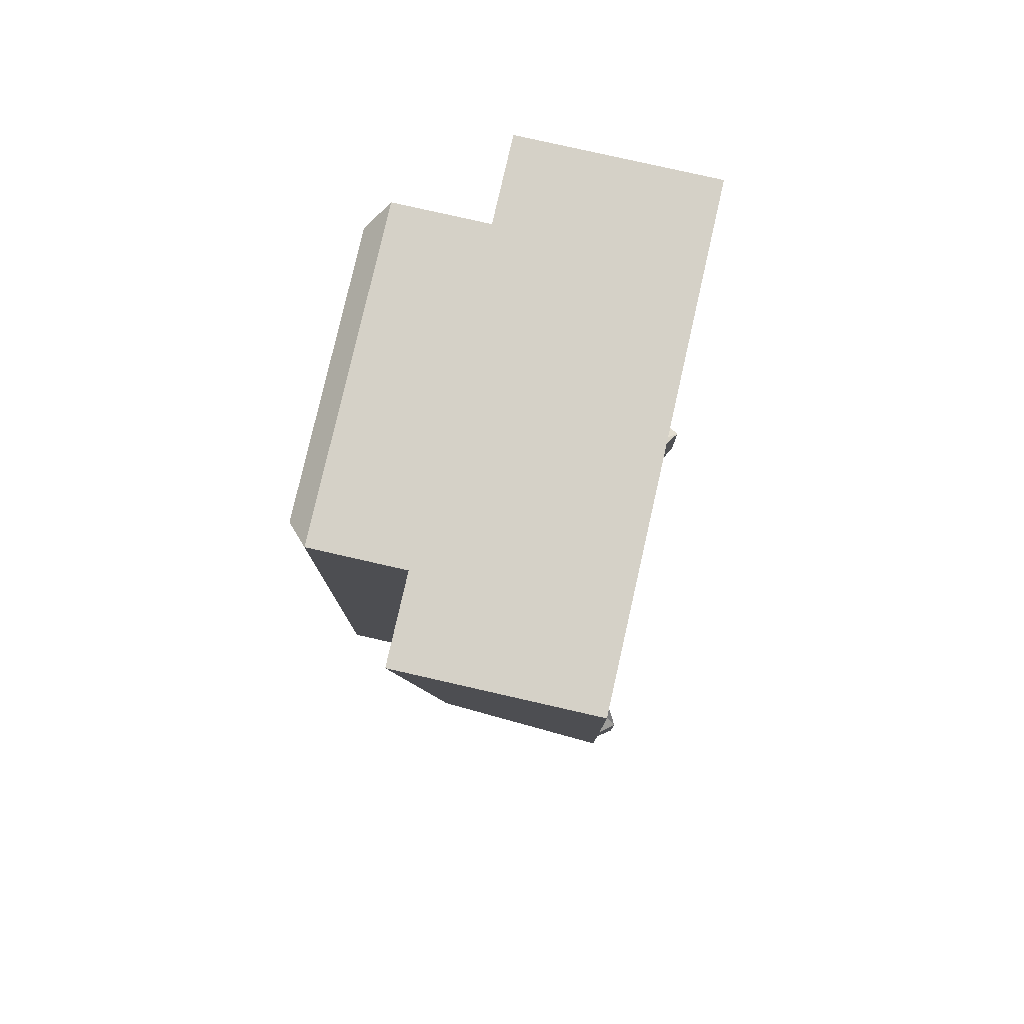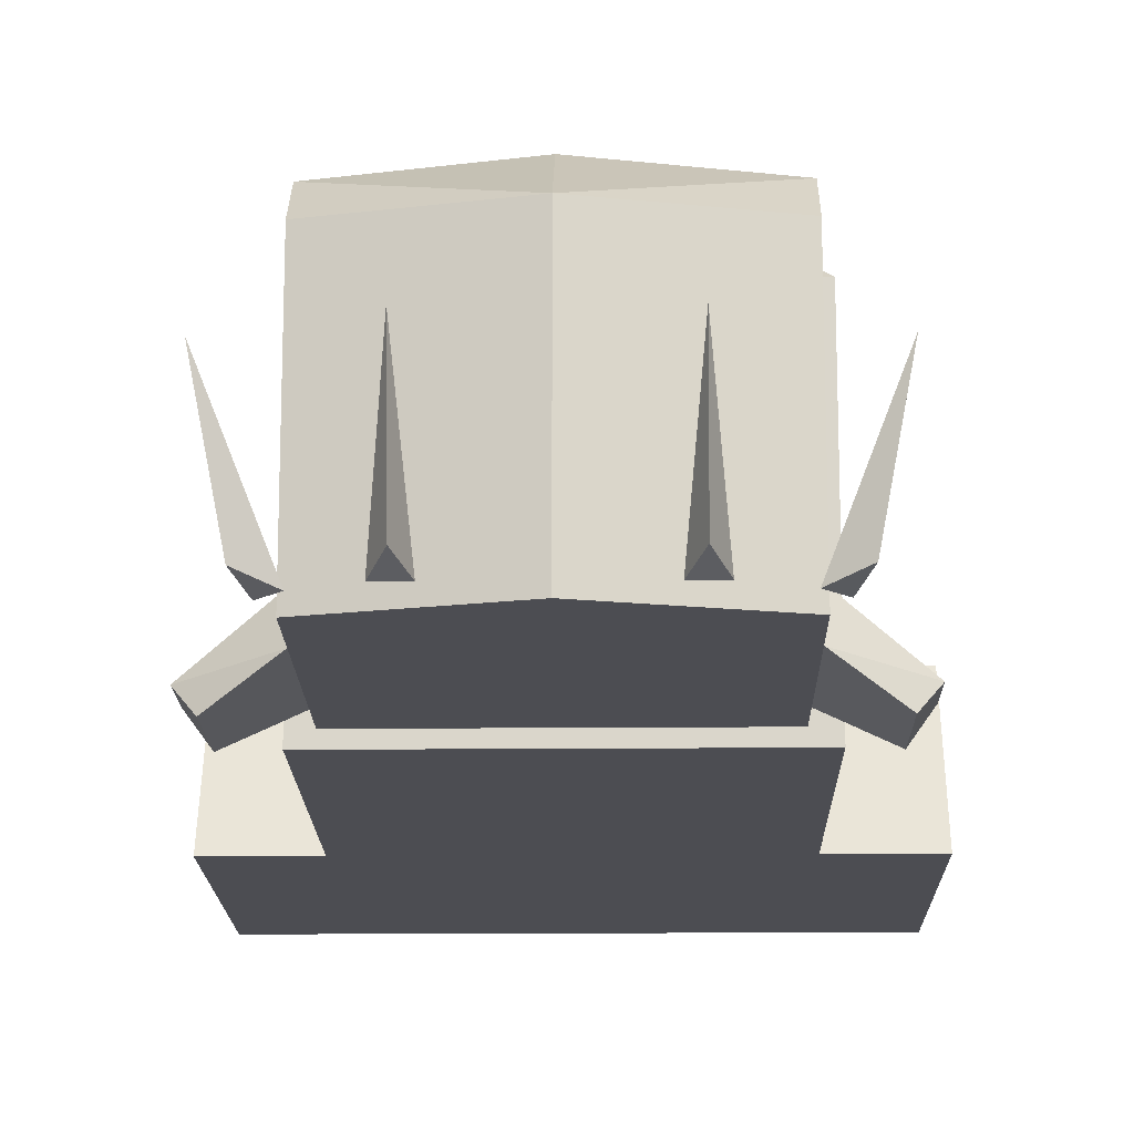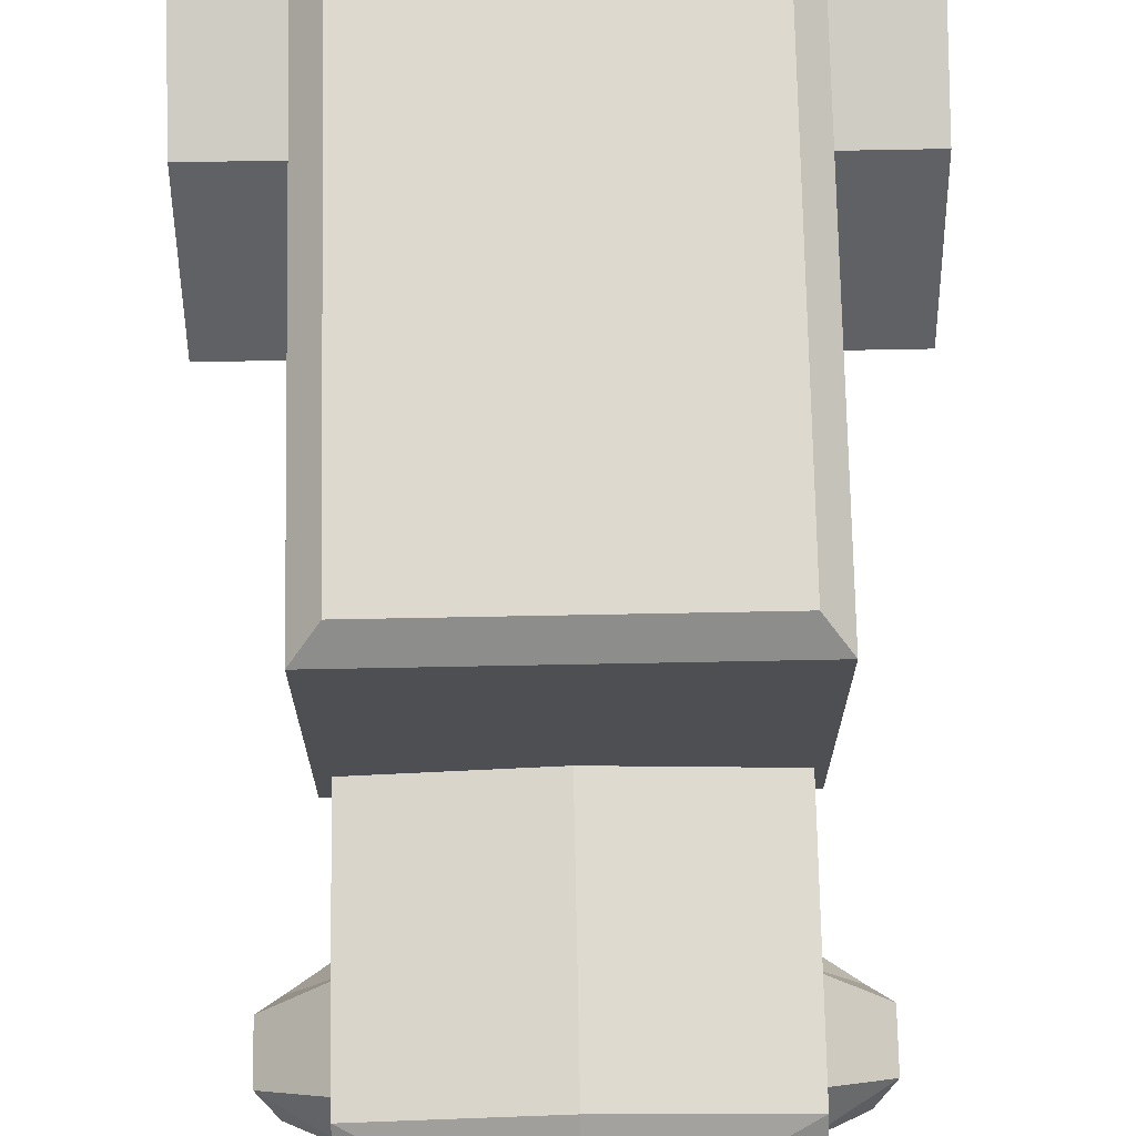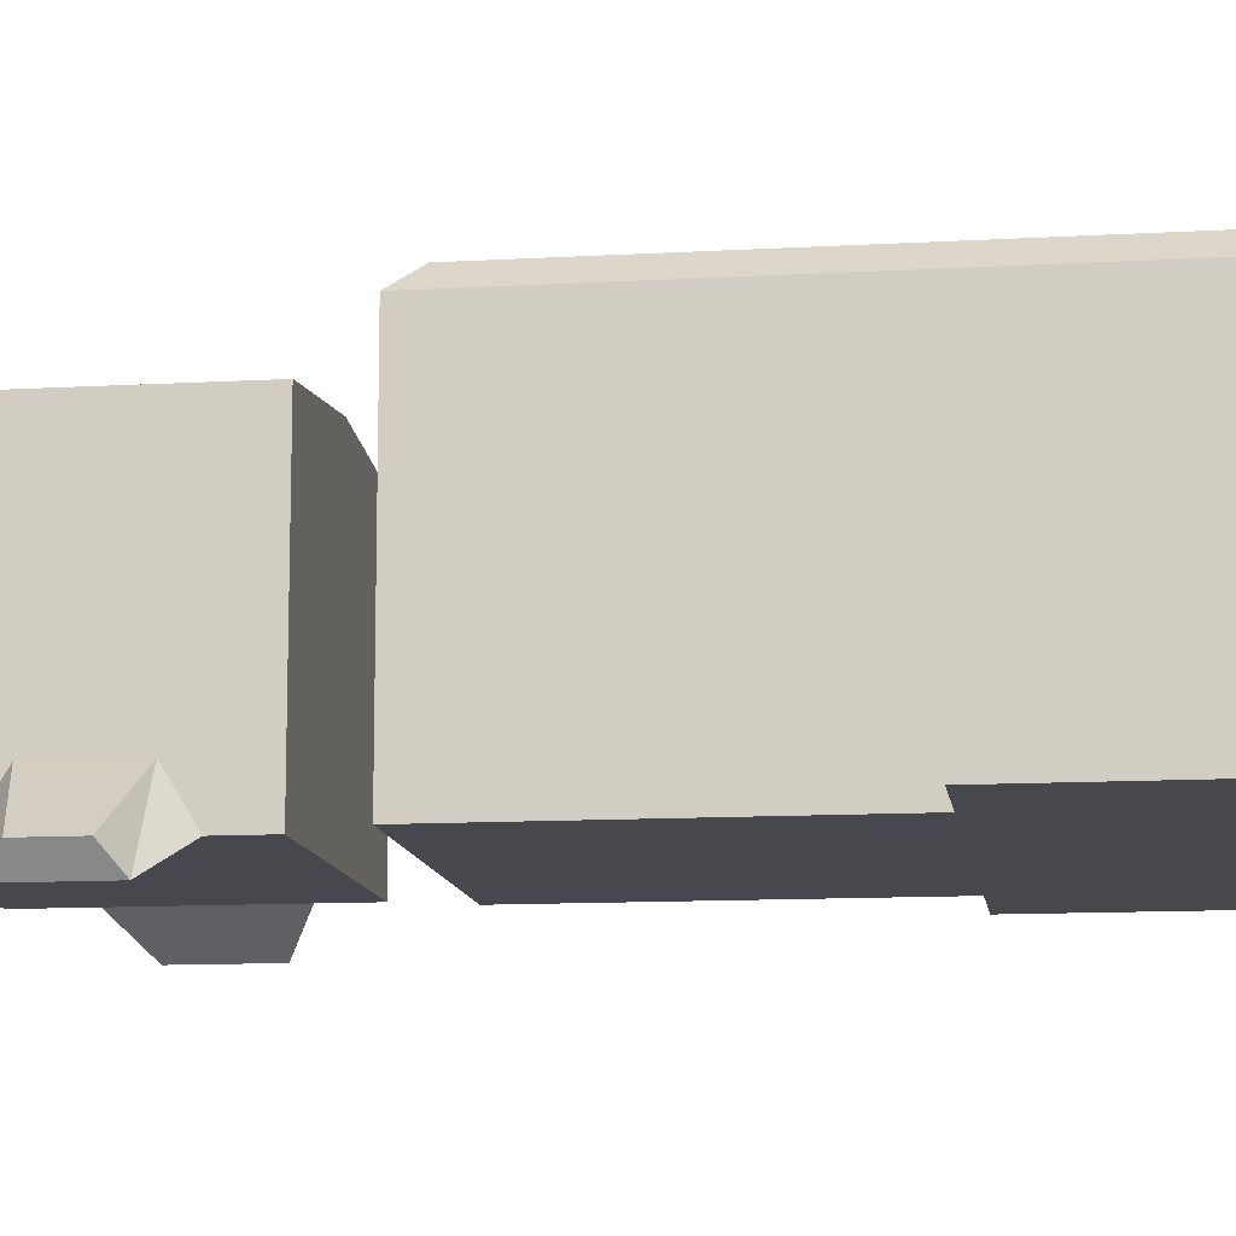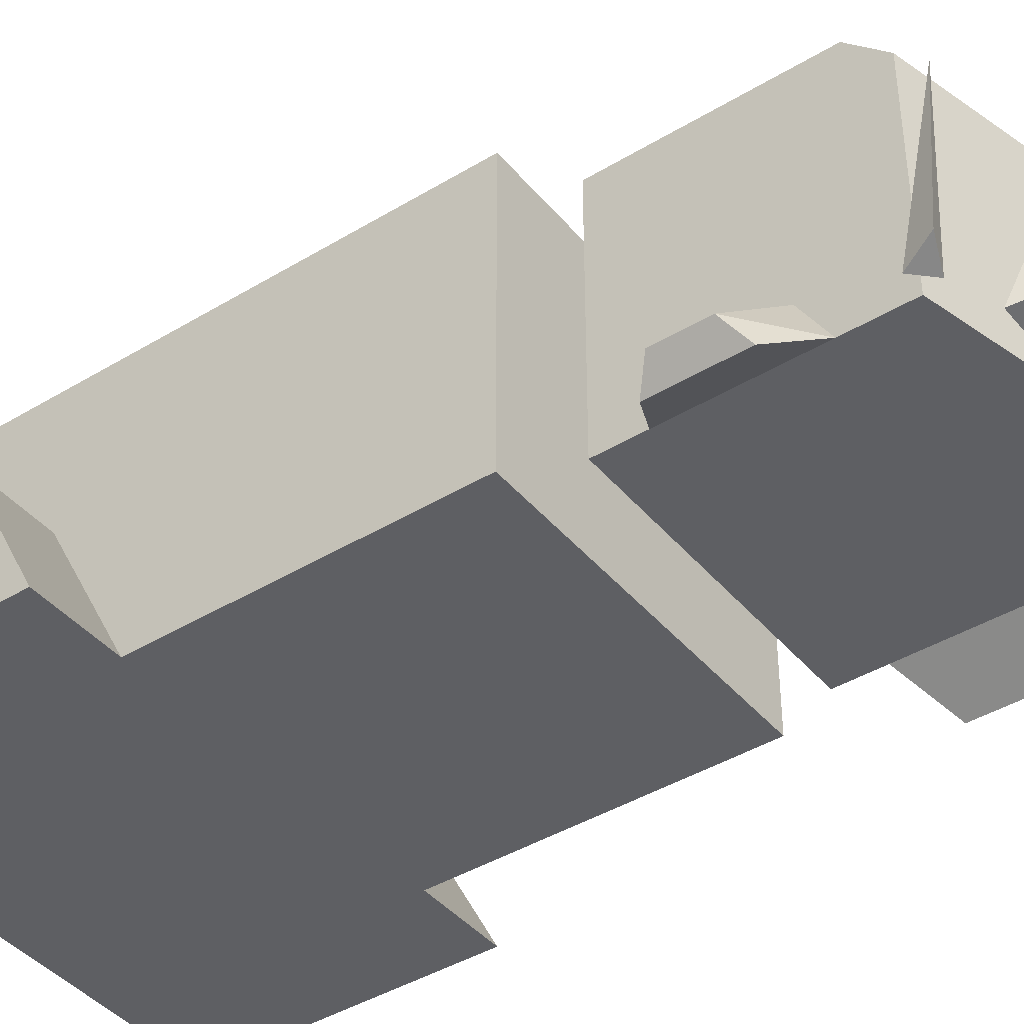
<metadata>
{"format":"obj","ext":"obj","renderer":"f3d","projection":"perspective","resolution":1024,"background":"white","views":[{"elev":78.9,"azim":-77.2,"up":"+Z"},{"elev":-16.3,"azim":-179.0,"up":"+Y"},{"elev":71.8,"azim":178.9,"up":"+Y"},{"elev":-11.7,"azim":-82.1,"up":"+Y"},{"elev":-41.8,"azim":126.2,"up":"+Y"}]}
</metadata>
<code>
g atlas.png
v -0.3652 0.5381 1.157
v -0.3154 0.5869 1.106
v -0.3652 0.5381 -0.165
v 0.3672 0.5381 1.157
v 0.3174 0.5869 1.106
v -0.3652 0.5381 1.157
v -0.3154 0.5869 1.106
v 0.3174 0.5869 1.106
v 0.3174 0.5869 -0.1143
v -0.3652 0.5381 -0.165
v -0.3154 0.5869 -0.1143
v 0.3672 0.5381 -0.165
v 0.3672 0.5381 -0.165
v 0.3174 0.5869 -0.1143
v 0.3174 0.5869 1.106
v -0.3154 0.5869 1.106
v 0.3174 0.5869 -0.1143
v -0.3154 0.5869 -0.1143
v -0.3652 0.5381 -0.165
v -0.3154 0.5869 1.106
v -0.3154 0.5869 -0.1143
v -0.3652 0.5381 1.157
v 0.3174 0.5869 1.106
v -0.3154 0.5869 1.106
v -0.3154 0.5869 -0.1143
v 0.3174 0.5869 -0.1143
v 0.3672 0.5381 -0.165
v 0.3672 0.5381 -0.165
v 0.3174 0.5869 1.106
v 0.3672 0.5381 1.157
v -0.5625 -0.1143 0.5176
v -0.5625 -0.1143 1.157
v -0.5625 0.3271 1.157
v -0.5625 -0.1143 0.5176
v -0.5625 0.3271 1.157
v -0.5625 0.2207 0.6934
v 0.5645 0.3271 1.157
v 0.5645 -0.1143 1.157
v 0.5645 -0.1143 0.5176
v 0.5645 0.2207 0.6934
v 0.5645 0.3271 1.157
v 0.5645 -0.1143 0.5176
v -0.3652 0.5381 1.157
v -0.3652 0.5381 -0.165
v -0.3652 0.2207 0.6934
v -0.3652 0.3271 1.157
v -0.3652 0.5381 1.157
v -0.3652 0.2207 0.6934
v -0.3652 0.5381 -0.165
v -0.3652 -0.1143 -0.165
v -0.3652 0.2207 0.6934
v -0.3652 -0.1143 -0.165
v -0.3652 -0.1143 0.5176
v -0.3652 0.2207 0.6934
v 0.3672 0.5381 -0.165
v 0.3672 0.5381 1.157
v 0.3672 0.2207 0.6934
v 0.3672 0.2207 0.6934
v 0.3672 -0.1143 -0.165
v 0.3672 0.5381 -0.165
v 0.3672 0.2207 0.6934
v 0.3672 0.5381 1.157
v 0.3672 0.3271 1.157
v 0.3672 0.2207 0.6934
v 0.3672 -0.1143 0.5176
v 0.3672 -0.1143 -0.165
v 0.4238 -0.1826 -0.6221
v 0.3135 -0.1152 -0.6797
v 0.4609 -0.1348 -0.5859
v 0.4238 -0.1826 -0.4414
v 0.3135 -0.01855 -0.4424
v 0.3135 -0.1152 -0.3838
v 0.3135 -0.01855 -0.4424
v 0.4238 -0.1826 -0.4414
v 0.4609 -0.1348 -0.4775
v 0.3135 -0.01855 -0.6211
v 0.3135 -0.01855 -0.4424
v 0.4609 -0.1348 -0.4775
v 0.3135 -0.01855 -0.6211
v 0.4609 -0.1348 -0.4775
v 0.4609 -0.1348 -0.5859
v 0.3135 -0.1152 -0.6797
v 0.3135 -0.01855 -0.6211
v 0.4609 -0.1348 -0.5859
v -0.4209 -0.1826 -0.6221
v -0.4209 -0.1826 -0.4414
v -0.458 -0.1348 -0.4775
v -0.4209 -0.1826 -0.6221
v -0.458 -0.1348 -0.4775
v -0.458 -0.1348 -0.5859
v 0.4609 -0.1348 -0.4775
v 0.4238 -0.1826 -0.4414
v 0.4238 -0.1826 -0.6221
v 0.4609 -0.1348 -0.5859
v 0.4609 -0.1348 -0.4775
v 0.4238 -0.1826 -0.6221
v -0.3105 -0.1152 -0.8125
v -0.3105 0.4473 -0.7314
v -0.3105 0.3662 -0.8125
v -0.3105 0.4473 -0.7314
v -0.3105 -0.1152 -0.8125
v -0.3105 -0.01855 -0.6211
v -0.3105 -0.1152 -0.2832
v -0.3105 0.4473 -0.2832
v -0.3105 -0.1152 -0.3838
v -0.3105 0.4473 -0.2832
v -0.3105 -0.01855 -0.4424
v -0.3105 -0.1152 -0.3838
v -0.3105 0.4473 -0.2832
v -0.3105 -0.01855 -0.6211
v -0.3105 -0.01855 -0.4424
v -0.3105 -0.01855 -0.6211
v -0.3105 0.4473 -0.2832
v -0.3105 0.4473 -0.7314
v -0.3105 -0.1152 -0.8125
v -0.3105 -0.1152 -0.6797
v -0.3105 -0.01855 -0.6211
v 0.3135 0.4473 -0.7314
v 0.3135 0.4473 -0.2832
v 0.3135 -0.01855 -0.6211
v 0.3135 0.4473 -0.7314
v 0.3135 -0.1152 -0.8125
v 0.3135 0.3662 -0.8125
v 0.3135 -0.1152 -0.2832
v 0.3135 -0.1152 -0.3838
v 0.3135 0.4473 -0.2832
v 0.3135 0.4473 -0.2832
v 0.3135 -0.1152 -0.3838
v 0.3135 -0.01855 -0.4424
v 0.3135 -0.01855 -0.6211
v 0.3135 0.4473 -0.2832
v 0.3135 -0.01855 -0.4424
v 0.3135 -0.01855 -0.6211
v 0.3135 -0.1152 -0.8125
v 0.3135 0.4473 -0.7314
v 0.3135 -0.1152 -0.8125
v 0.3135 -0.01855 -0.6211
v 0.3135 -0.1152 -0.6797
v 0.0009766 0.4805 -0.7314
v 0.0009766 0.4805 -0.2832
v 0.3135 0.4473 -0.7314
v 0.3135 0.4473 -0.7314
v 0.0009766 0.4805 -0.2832
v 0.3135 0.4473 -0.2832
v 0.0009766 0.4805 -0.7314
v 0.0009766 0.3662 -0.8877
v -0.3105 0.4473 -0.7314
v -0.3105 0.4473 -0.7314
v 0.0009766 0.3662 -0.8877
v -0.3105 0.3662 -0.8125
v -0.3105 0.4473 -0.7314
v -0.3105 0.4473 -0.2832
v 0.0009766 0.4805 -0.2832
v 0.0009766 0.4805 -0.2832
v 0.0009766 0.4805 -0.7314
v -0.3105 0.4473 -0.7314
v 0.3135 0.4473 -0.7314
v 0.3135 0.3662 -0.8125
v 0.0009766 0.3662 -0.8877
v 0.0009766 0.3662 -0.8877
v 0.0009766 0.4805 -0.7314
v 0.3135 0.4473 -0.7314
v -0.3105 -0.1152 -0.8125
v -0.3105 0.3662 -0.8125
v 0.0009766 0.3662 -0.8877
v 0.0009766 0.3662 -0.8877
v 0.0009766 -0.1152 -0.8877
v -0.3105 -0.1152 -0.8125
v 0.0009766 0.3662 -0.8877
v 0.3135 0.3662 -0.8125
v 0.3135 -0.1152 -0.8125
v 0.0009766 0.3662 -0.8877
v 0.3135 -0.1152 -0.8125
v 0.0009766 -0.1152 -0.8877
v -0.5625 -0.1143 1.157
v -0.3652 -0.1143 1.157
v -0.3652 0.3271 1.157
v -0.5625 -0.1143 1.157
v -0.3652 0.3271 1.157
v -0.5625 0.3271 1.157
v 0.3672 0.3271 1.157
v 0.3672 -0.1143 1.157
v 0.5645 -0.1143 1.157
v 0.5645 0.3271 1.157
v 0.3672 0.3271 1.157
v 0.5645 -0.1143 1.157
v 0.3672 -0.1143 0.5176
v 0.3672 -0.1143 1.157
v -0.3652 -0.1143 0.5176
v -0.3652 -0.1143 0.5176
v 0.3672 -0.1143 1.157
v -0.3652 -0.1143 1.157
v -0.3105 -0.1152 -0.6797
v 0.0009766 -0.1152 -0.8877
v 0.3135 -0.1152 -0.6797
v -0.3105 -0.1152 -0.2832
v -0.3105 -0.1152 -0.3838
v 0.3135 -0.1152 -0.2832
v -0.3105 -0.1152 -0.6797
v -0.3105 -0.1152 -0.8125
v 0.0009766 -0.1152 -0.8877
v -0.3105 -0.1152 -0.3838
v -0.3105 -0.1152 -0.6797
v 0.3135 -0.1152 -0.3838
v 0.3135 -0.1152 -0.6797
v 0.3135 -0.1152 -0.3838
v -0.3105 -0.1152 -0.6797
v 0.3135 -0.1152 -0.3838
v 0.3135 -0.1152 -0.2832
v -0.3105 -0.1152 -0.3838
v 0.0009766 -0.1152 -0.8877
v 0.3135 -0.1152 -0.8125
v 0.3135 -0.1152 -0.6797
v -0.3652 -0.1143 0.5176
v -0.3652 -0.1143 -0.165
v 0.3672 -0.1143 0.5176
v -0.3652 -0.1143 -0.165
v 0.3672 -0.1143 -0.165
v 0.3672 -0.1143 0.5176
v -0.3623 -0.06836 -0.8643
v -0.3379 -0.0918 -0.8008
v -0.4102 0.1875 -0.9121
v -0.3379 -0.0918 -0.8008
v -0.2988 -0.0918 -0.8398
v -0.4102 0.1875 -0.9121
v -0.3623 -0.06836 -0.8643
v -0.4102 0.1875 -0.9121
v -0.2988 -0.0918 -0.8398
v -0.1729 -0.06836 -0.9395
v -0.2012 -0.0918 -0.876
v -0.1729 0.1875 -1.007
v -0.2012 -0.0918 -0.876
v -0.1455 -0.0918 -0.876
v -0.1729 0.1875 -1.007
v -0.1729 -0.06836 -0.9395
v -0.1729 0.1875 -1.007
v -0.1455 -0.0918 -0.876
v 0.1807 -0.06836 -0.9395
v 0.1533 -0.0918 -0.876
v 0.1807 0.1875 -1.007
v 0.1533 -0.0918 -0.876
v 0.209 -0.0918 -0.876
v 0.1807 0.1875 -1.007
v 0.1807 -0.06836 -0.9395
v 0.1807 0.1875 -1.007
v 0.209 -0.0918 -0.876
v 0.4141 0.1875 -0.9121
v 0.3418 -0.0918 -0.8008
v 0.3662 -0.06836 -0.8643
v 0.4141 0.1875 -0.9121
v 0.3027 -0.0918 -0.8398
v 0.3418 -0.0918 -0.8008
v 0.3027 -0.0918 -0.8398
v 0.4141 0.1875 -0.9121
v 0.3662 -0.06836 -0.8643
v 0.3672 0.5381 1.157
v -0.3652 0.5381 1.157
v -0.3652 0.3271 1.157
v -0.3652 0.3271 1.157
v -0.3652 -0.1143 1.157
v 0.3672 0.3271 1.157
v 0.3672 -0.1143 1.157
v 0.3672 0.3271 1.157
v -0.3652 -0.1143 1.157
v 0.3672 0.3271 1.157
v 0.3672 0.5381 1.157
v -0.3652 0.3271 1.157
v 0.3672 0.5381 -0.165
v 0.3672 -0.1143 -0.165
v -0.3652 0.5381 -0.165
v -0.3652 0.5381 -0.165
v 0.3672 -0.1143 -0.165
v -0.3652 -0.1143 -0.165
v -0.5625 0.2207 0.6934
v -0.3652 0.2207 0.6934
v -0.3652 -0.1143 0.5176
v -0.3652 -0.1143 0.5176
v -0.5625 -0.1143 0.5176
v -0.5625 0.2207 0.6934
v 0.3672 -0.1143 0.5176
v 0.3672 0.2207 0.6934
v 0.5645 0.2207 0.6934
v 0.5645 0.2207 0.6934
v 0.5645 -0.1143 0.5176
v 0.3672 -0.1143 0.5176
v 0.5645 0.2207 0.6934
v 0.3672 0.2207 0.6934
v 0.5645 0.3271 1.157
v 0.5645 0.3271 1.157
v 0.3672 0.2207 0.6934
v 0.3672 0.3271 1.157
v -0.3652 0.2207 0.6934
v -0.5625 0.3271 1.157
v -0.3652 0.3271 1.157
v -0.5625 0.3271 1.157
v -0.3652 0.2207 0.6934
v -0.5625 0.2207 0.6934
v -0.5625 -0.1143 1.157
v -0.5625 -0.1143 0.5176
v -0.3652 -0.1143 1.157
v -0.5625 -0.1143 0.5176
v -0.3652 -0.1143 0.5176
v -0.3652 -0.1143 1.157
v 0.3672 -0.1143 1.157
v 0.5645 -0.1143 0.5176
v 0.5645 -0.1143 1.157
v 0.3672 -0.1143 0.5176
v 0.5645 -0.1143 0.5176
v 0.3672 -0.1143 1.157
v -0.3623 -0.06836 -0.8643
v -0.2988 -0.0918 -0.8398
v -0.3379 -0.0918 -0.8008
v -0.1729 -0.06836 -0.9395
v -0.1455 -0.0918 -0.876
v -0.2012 -0.0918 -0.876
v 0.1807 -0.06836 -0.9395
v 0.209 -0.0918 -0.876
v 0.1533 -0.0918 -0.876
v 0.3418 -0.0918 -0.8008
v 0.3027 -0.0918 -0.8398
v 0.3662 -0.06836 -0.8643
v 0.4238 -0.1826 -0.4414
v 0.3135 -0.1152 -0.3838
v 0.4238 -0.1826 -0.6221
v 0.3135 -0.1152 -0.6797
v 0.4238 -0.1826 -0.6221
v 0.3135 -0.1152 -0.3838
v -0.3105 -0.1152 -0.6797
v -0.4209 -0.1826 -0.6221
v -0.458 -0.1348 -0.5859
v -0.4209 -0.1826 -0.4414
v -0.3105 -0.1152 -0.3838
v -0.3105 -0.01855 -0.4424
v -0.4209 -0.1826 -0.4414
v -0.3105 -0.01855 -0.4424
v -0.458 -0.1348 -0.4775
v -0.458 -0.1348 -0.4775
v -0.3105 -0.01855 -0.4424
v -0.3105 -0.01855 -0.6211
v -0.458 -0.1348 -0.4775
v -0.3105 -0.01855 -0.6211
v -0.458 -0.1348 -0.5859
v -0.458 -0.1348 -0.5859
v -0.3105 -0.01855 -0.6211
v -0.3105 -0.1152 -0.6797
v -0.4209 -0.1826 -0.6221
v -0.3105 -0.1152 -0.3838
v -0.4209 -0.1826 -0.4414
v -0.4209 -0.1826 -0.6221
v -0.3105 -0.1152 -0.6797
v -0.3105 -0.1152 -0.3838
v 0.3135 -0.1152 -0.2832
v 0.3135 0.4473 -0.2832
v 0.0009766 0.4805 -0.2832
v -0.3105 -0.1152 -0.2832
v 0.0009766 0.4805 -0.2832
v -0.3105 0.4473 -0.2832
v 0.0009766 0.4805 -0.2832
v -0.3105 -0.1152 -0.2832
v 0.3135 -0.1152 -0.2832
f 1 2 3
f 4 5 6
f 7 8 9
f 10 11 12
f 13 14 15
f 16 17 18
f 19 20 21
f 22 23 24
f 25 26 27
f 28 29 30
f 31 32 33
f 34 35 36
f 37 38 39
f 40 41 42
f 43 44 45
f 46 47 48
f 49 50 51
f 52 53 54
f 55 56 57
f 58 59 60
f 61 62 63
f 64 65 66
f 67 68 69
f 70 71 72
f 73 74 75
f 76 77 78
f 79 80 81
f 82 83 84
f 85 86 87
f 88 89 90
f 91 92 93
f 94 95 96
f 97 98 99
f 100 101 102
f 103 104 105
f 106 107 108
f 109 110 111
f 112 113 114
f 115 116 117
f 118 119 120
f 121 122 123
f 124 125 126
f 127 128 129
f 130 131 132
f 133 134 135
f 136 137 138
f 139 140 141
f 142 143 144
f 145 146 147
f 148 149 150
f 151 152 153
f 154 155 156
f 157 158 159
f 160 161 162
f 163 164 165
f 166 167 168
f 169 170 171
f 172 173 174
f 175 176 177
f 178 179 180
f 181 182 183
f 184 185 186
f 187 188 189
f 190 191 192
f 193 194 195
f 196 197 198
f 199 200 201
f 202 203 204
f 205 206 207
f 208 209 210
f 211 212 213
f 214 215 216
f 217 218 219
f 220 221 222
f 223 224 225
f 226 227 228
f 229 230 231
f 232 233 234
f 235 236 237
f 238 239 240
f 241 242 243
f 244 245 246
f 247 248 249
f 250 251 252
f 253 254 255
f 256 257 258
f 259 260 261
f 262 263 264
f 265 266 267
f 268 269 270
f 271 272 273
f 274 275 276
f 277 278 279
f 280 281 282
f 283 284 285
f 286 287 288
f 289 290 291
f 292 293 294
f 295 296 297
f 298 299 300
f 301 302 303
f 304 305 306
f 307 308 309
f 310 311 312
f 313 314 315
f 316 317 318
f 319 320 321
f 322 323 324
f 325 326 327
f 328 329 330
f 331 332 333
f 334 335 336
f 337 338 339
f 340 341 342
f 343 344 345
f 346 347 348
f 349 350 351
f 352 353 354
f 355 356 357
f 358 359 360

</code>
